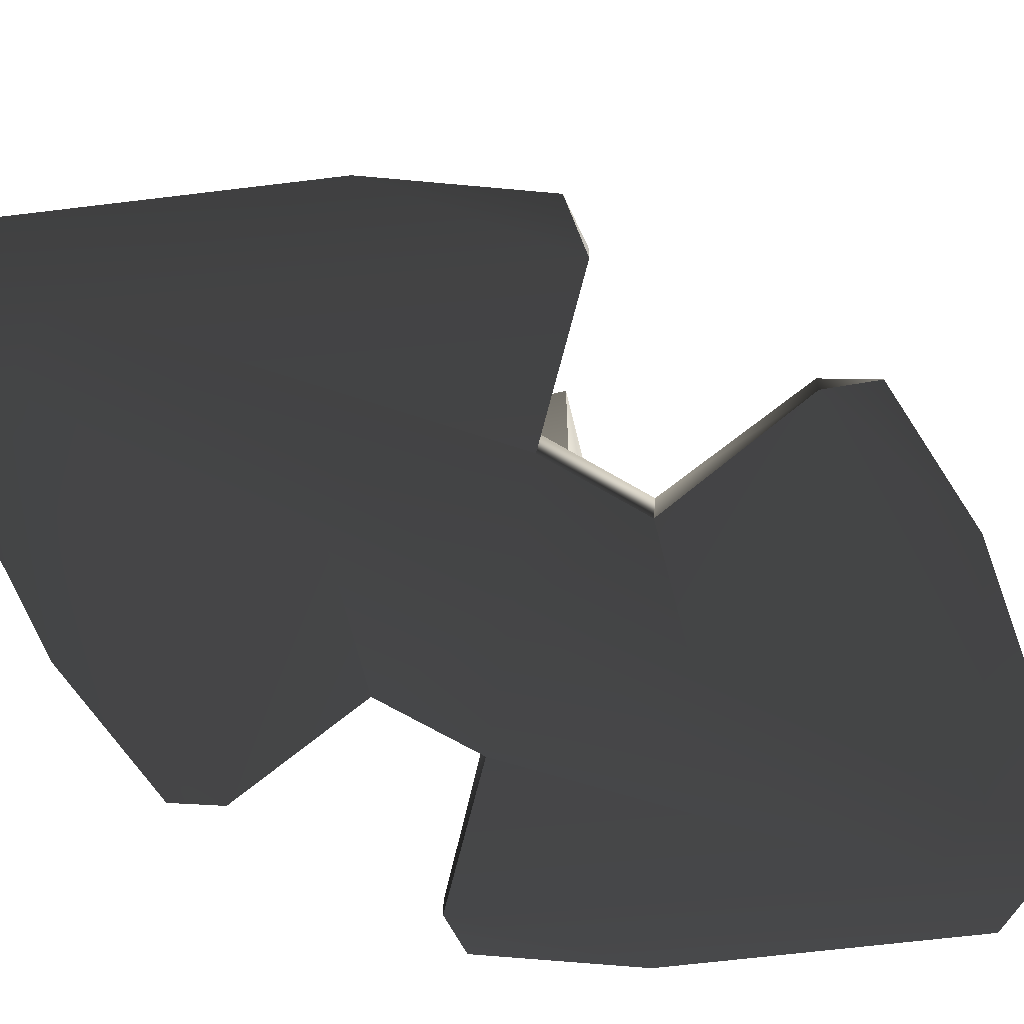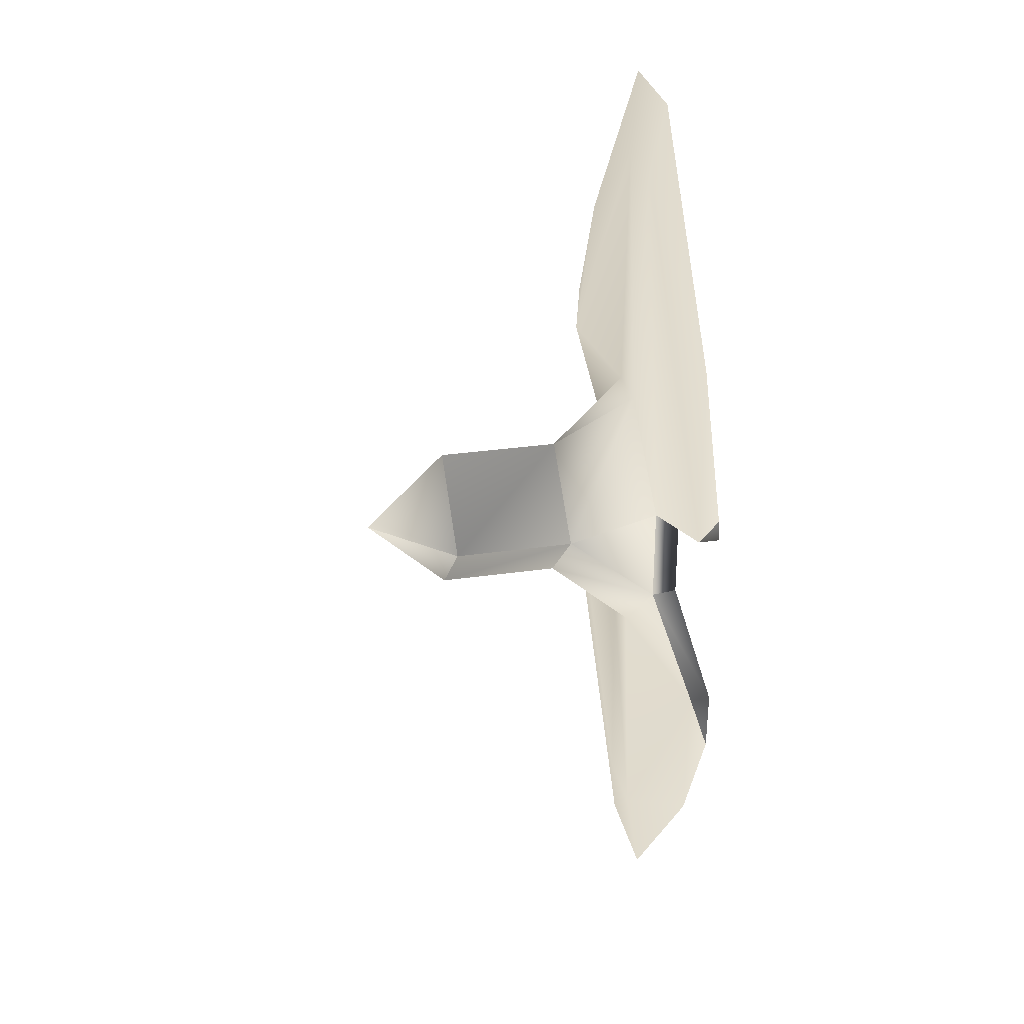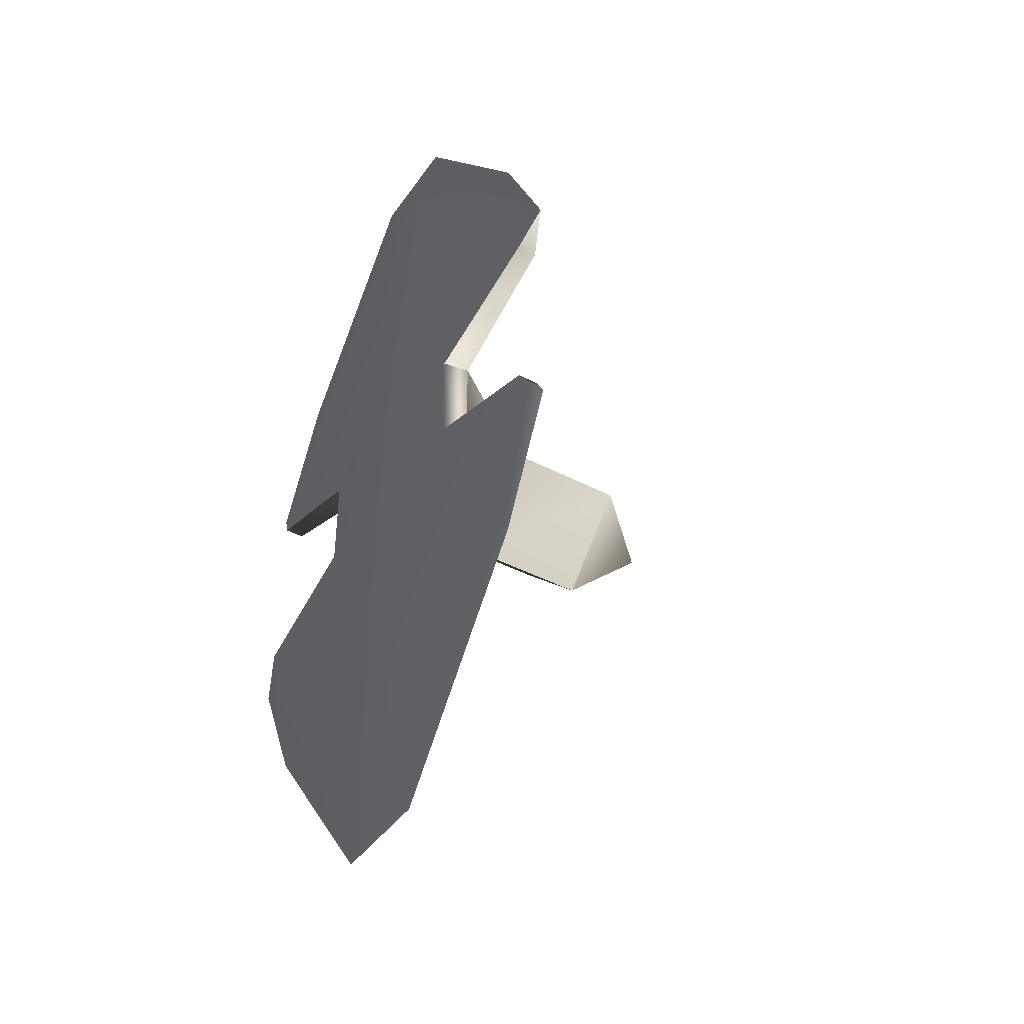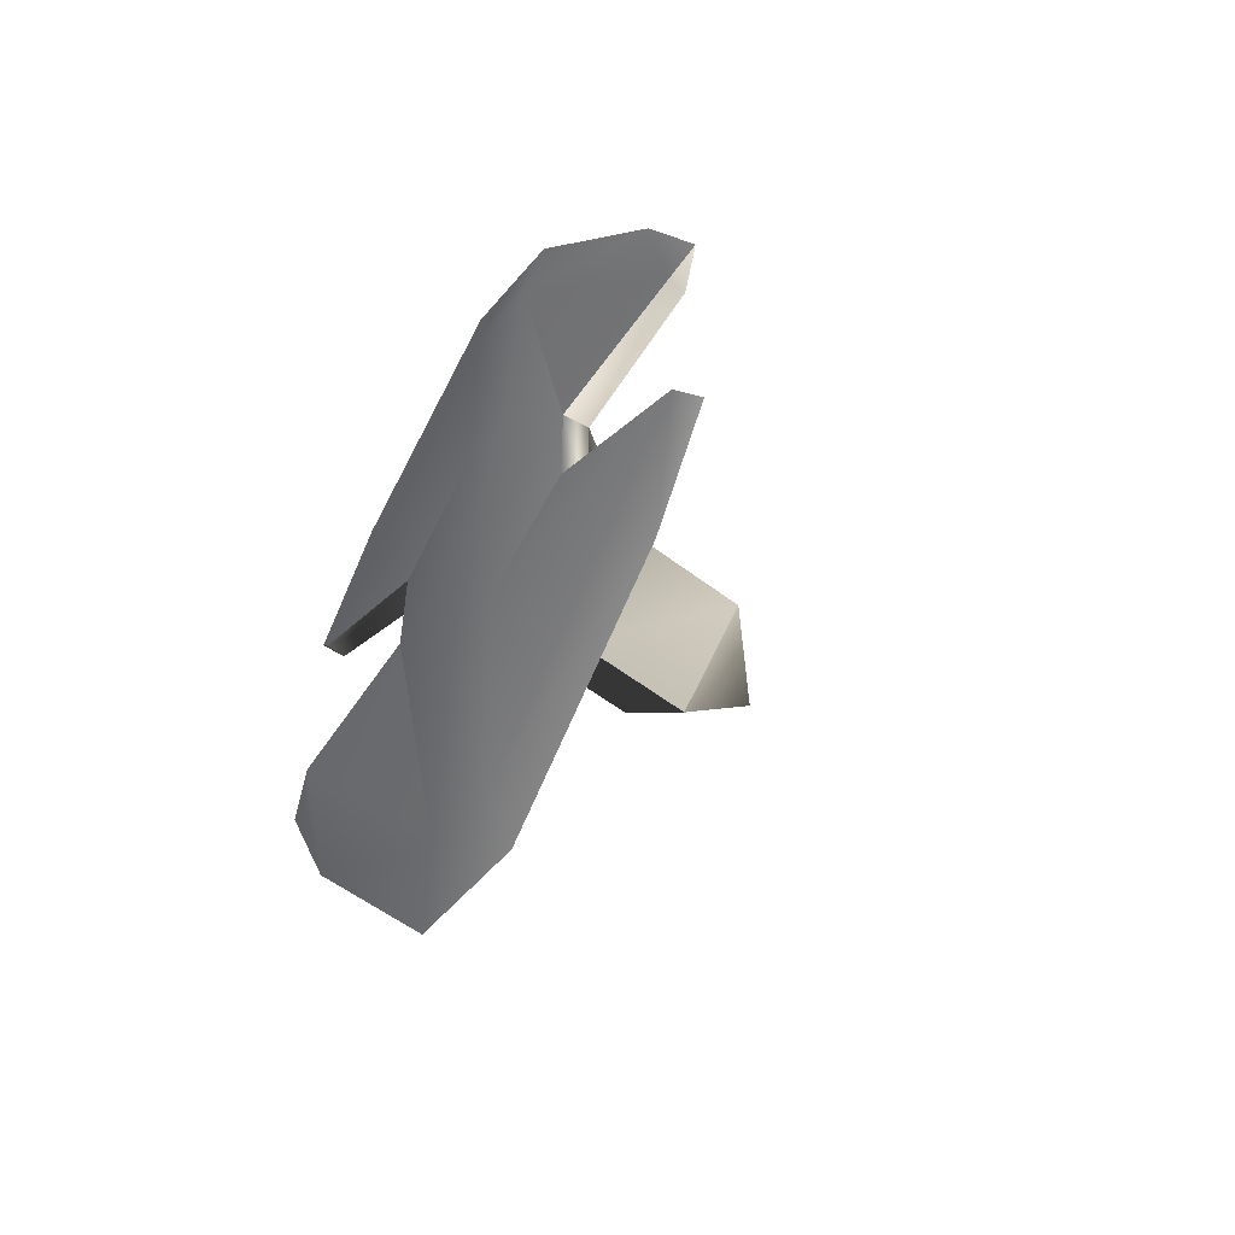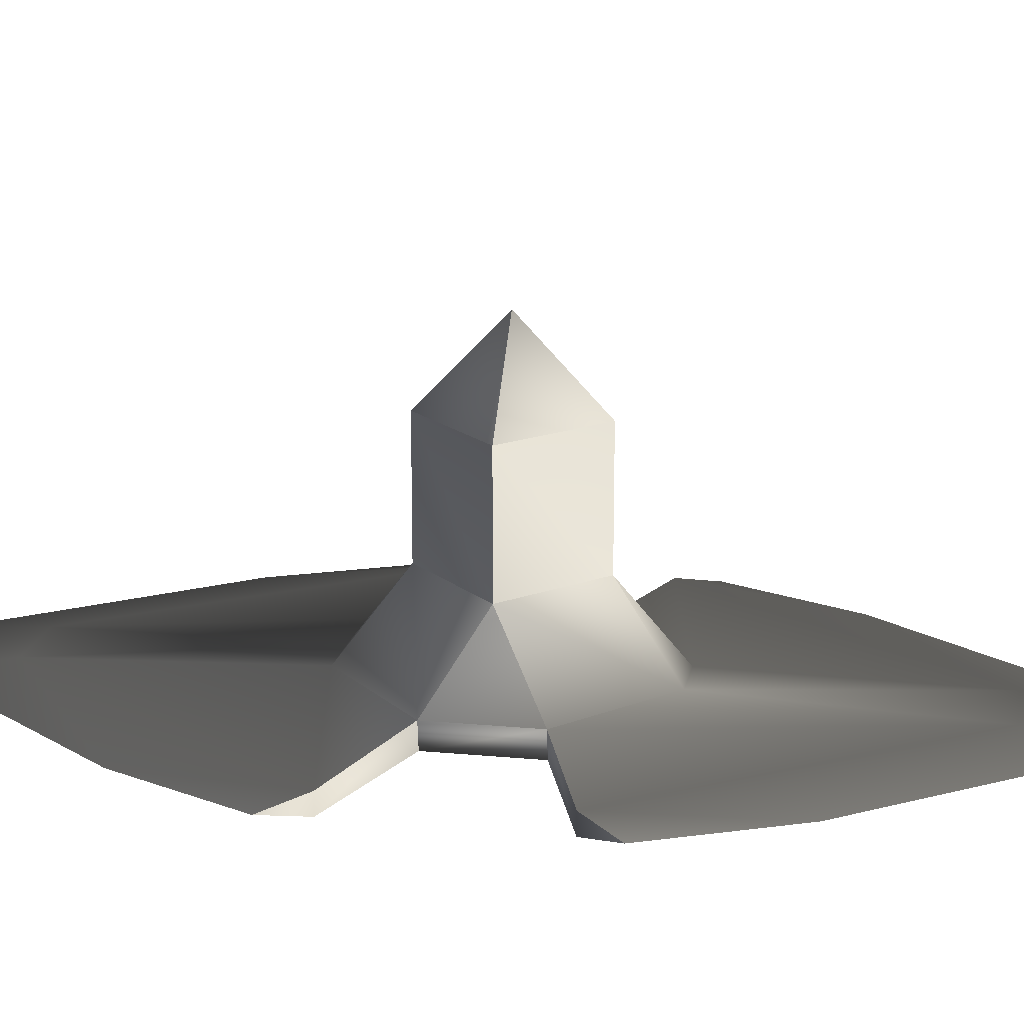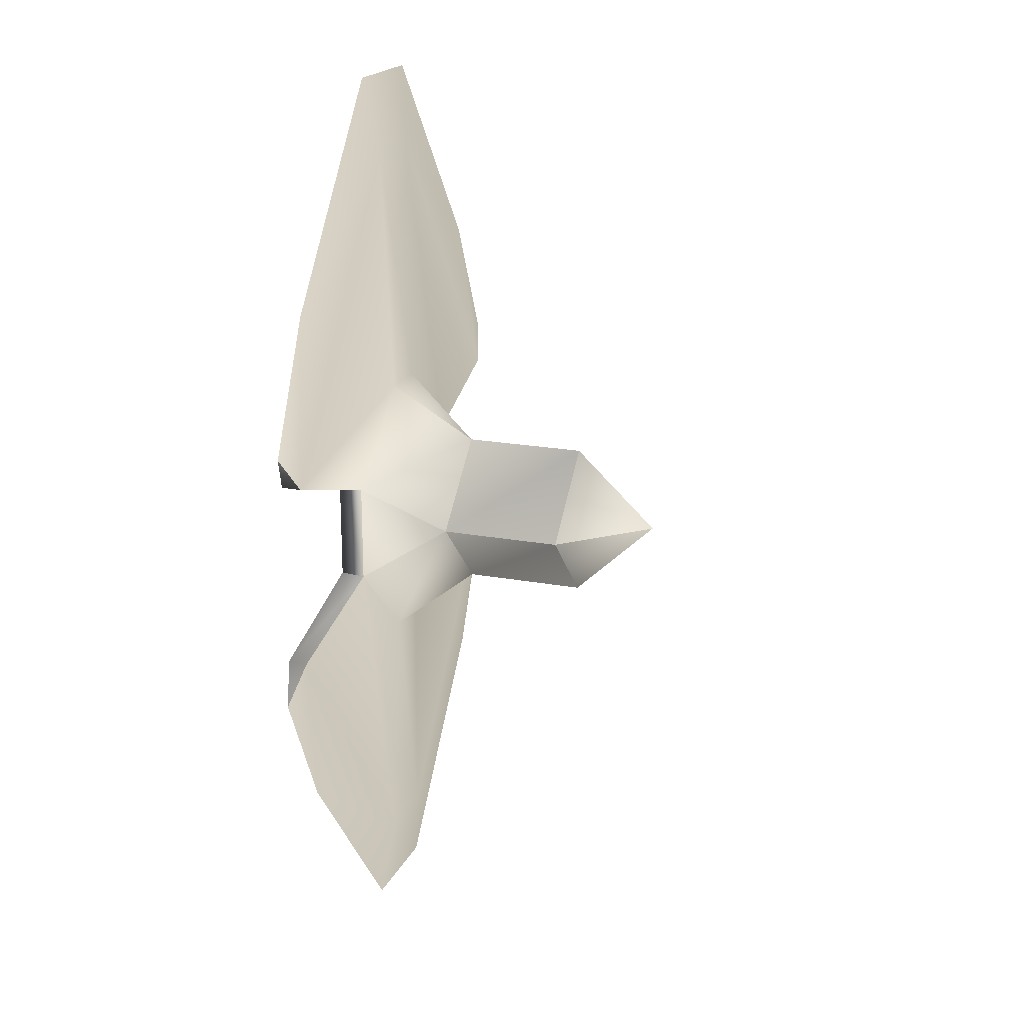
<metadata>
{"format":"obj","ext":"obj","renderer":"f3d","projection":"perspective","resolution":1024,"background":"white","views":[{"elev":-63.8,"azim":-121.3,"up":"+Z"},{"elev":30.0,"azim":78.0,"up":"+Y"},{"elev":-42.3,"azim":-122.1,"up":"+Y"},{"elev":-54.3,"azim":-129.3,"up":"+Y"},{"elev":17.4,"azim":100.7,"up":"+Z"},{"elev":19.7,"azim":-70.8,"up":"+Y"}]}
</metadata>
<code>
v  -3.766 -20.69 -2.131
v  -16.8 -7.34 -1.431
v  0 0 -2.256
v  -16.8 7.286 -1.434
v  -3.766 20.69 -2.131
v  3.766 20.69 -2.131
v  17.53 7.34 -1.431
v  3.766 -20.69 -2.131
v  17.53 -7.286 -1.434
v  -5.423 58.3 -1.2
v  5.423 58.3 -1.2
v  38.11 14.01 -1.169
v  18.11 7.343 2.468
v  32.78 38.81 0.3051
v  42.14 19.63 0.3051
v  38.11 14.01 1.779
v  8.043 70.05 0.3051
v  5.423 58.3 1.811
v  3.766 20.69 2.741
v  -5.423 58.3 1.811
v  -8.043 70.05 0.3051
v  -32.78 38.81 0.3051
v  -3.766 20.69 2.741
v  -38.11 14.01 1.779
v  -0.1373 11.77 14.61
v  12.02 0.09183 14.53
v  -17.39 7.29 2.464
v  -38.11 14.01 -1.169
v  -42.14 19.63 0.3051
v  -11.95 -0.09193 14.53
v  -17.39 -7.343 2.468
v  -38.11 -14.01 -1.169
v  -5.423 -58.3 -1.2
v  -32.78 -38.81 0.3051
v  -42.14 -19.63 0.3051
v  -38.11 -14.01 1.779
v  5.423 -58.3 -1.2
v  -8.043 -70.05 0.3051
v  8.043 -70.05 0.3051
v  38.11 -14.01 -1.169
v  32.78 -38.81 0.3051
v  -5.423 -58.3 1.811
v  5.423 -58.3 1.811
v  42.14 -19.63 0.3051
v  38.11 -14.01 1.779
v  18.11 -7.29 2.464
v  3.766 -20.69 2.741
v  -0.1373 -11.77 14.61
v  -3.766 -20.69 2.741
v  -0.1373 -11.77 32.95
v  -11.95 -0.09193 32.87
v  12.02 0.09183 32.87
v  0.02822 -3.8e-05 45.37
v  -0.1373 11.77 32.95
g frm-bound01
f 1 2 3
f 4 5 3
f 5 6 3
f 6 7 3
f 8 1 3
f 9 8 3
f 3 7 9
f 3 2 4
f 10 5 4
f 11 6 5
f 10 11 5
f 12 7 6
f 11 12 6
f 7 13 9
f 13 7 12
f 14 15 12
f 16 13 12
f 12 15 16
f 12 11 14
f 17 11 10
f 11 17 14
f 16 15 14
f 14 17 18
f 18 16 14
f 13 16 18
f 19 18 20
f 18 17 21
f 20 18 21
f 19 13 18
f 21 17 10
f 20 21 22
f 22 21 10
f 23 20 24
f 23 19 20
f 22 24 20
f 19 23 25
f 19 25 26
f 13 19 26
f 27 23 24
f 23 27 25
f 27 24 28
f 24 29 28
f 22 29 24
f 27 30 25
f 31 27 4
f 4 27 28
f 27 31 30
f 28 10 4
f 28 29 22
f 10 28 22
f 2 31 4
f 32 2 1
f 2 32 31
f 33 32 1
f 33 1 8
f 34 35 32
f 32 36 31
f 32 35 36
f 34 32 33
f 37 33 8
f 38 33 37
f 33 38 34
f 37 8 9
f 39 38 37
f 40 37 9
f 41 39 37
f 37 40 41
f 42 38 39
f 34 38 42
f 43 42 39
f 43 39 41
f 40 44 41
f 41 44 45
f 45 43 41
f 46 45 40
f 9 46 40
f 45 44 40
f 13 46 9
f 46 47 45
f 46 13 26
f 46 26 48
f 47 46 48
f 47 43 45
f 49 42 43
f 47 49 43
f 49 47 48
f 49 48 30
f 48 26 50
f 48 50 51
f 30 48 51
f 26 25 52
f 26 52 50
f 51 50 53
f 50 52 53
f 54 51 53
f 30 51 54
f 31 49 30
f 25 30 54
f 49 31 42
f 31 36 42
f 42 36 34
f 36 35 34
f 25 54 52
f 52 54 53

</code>
